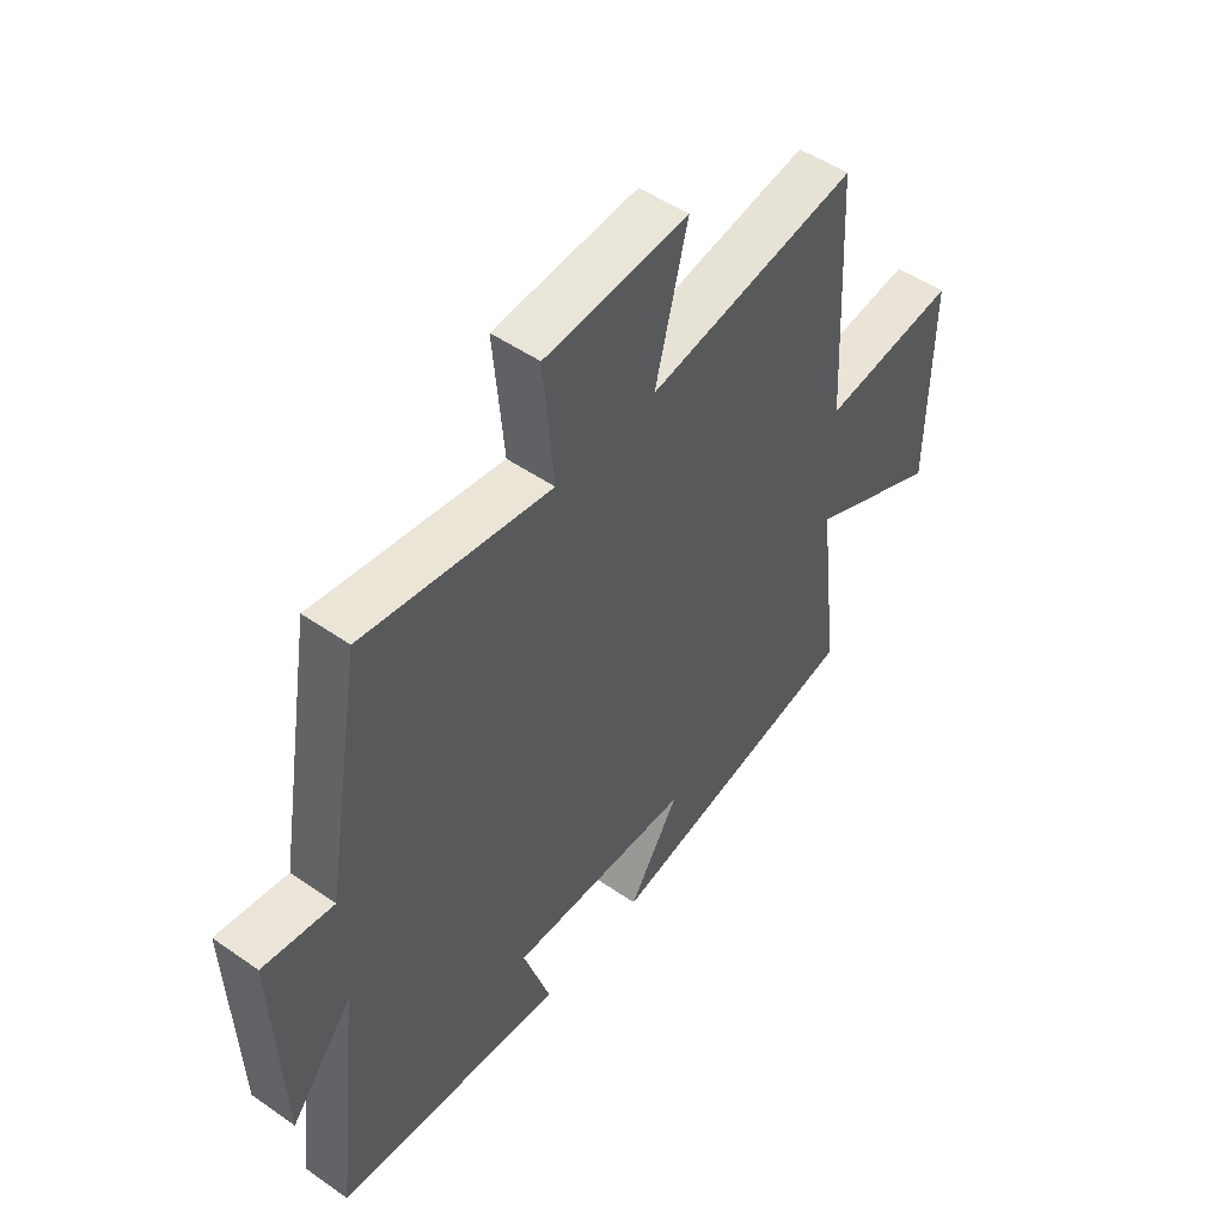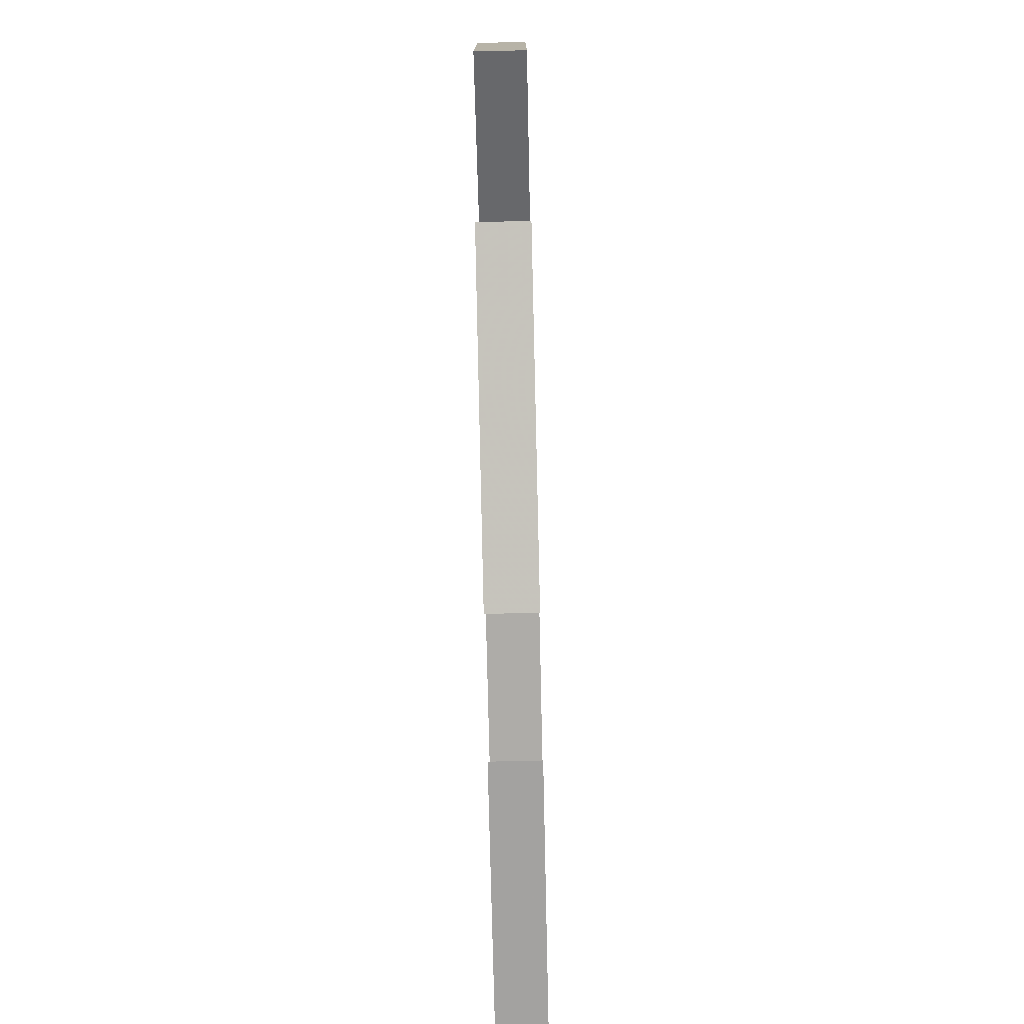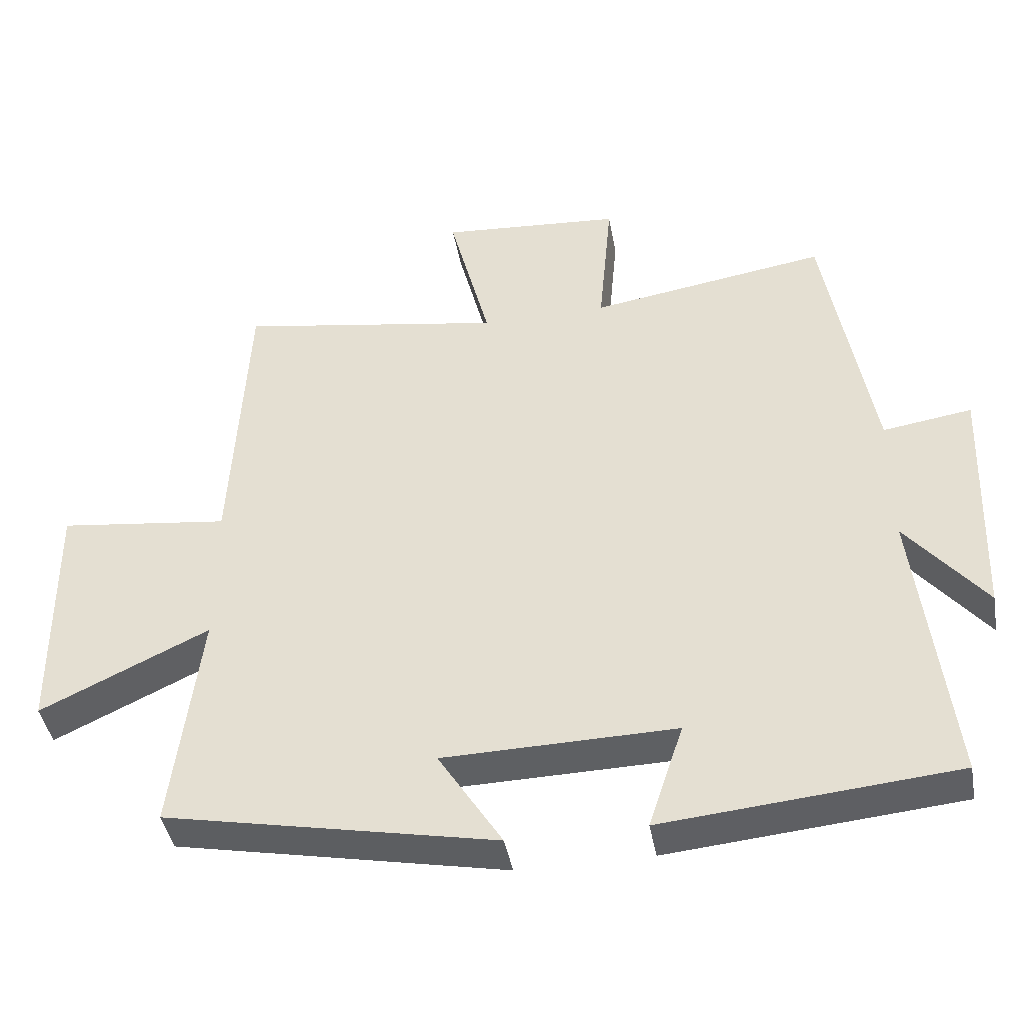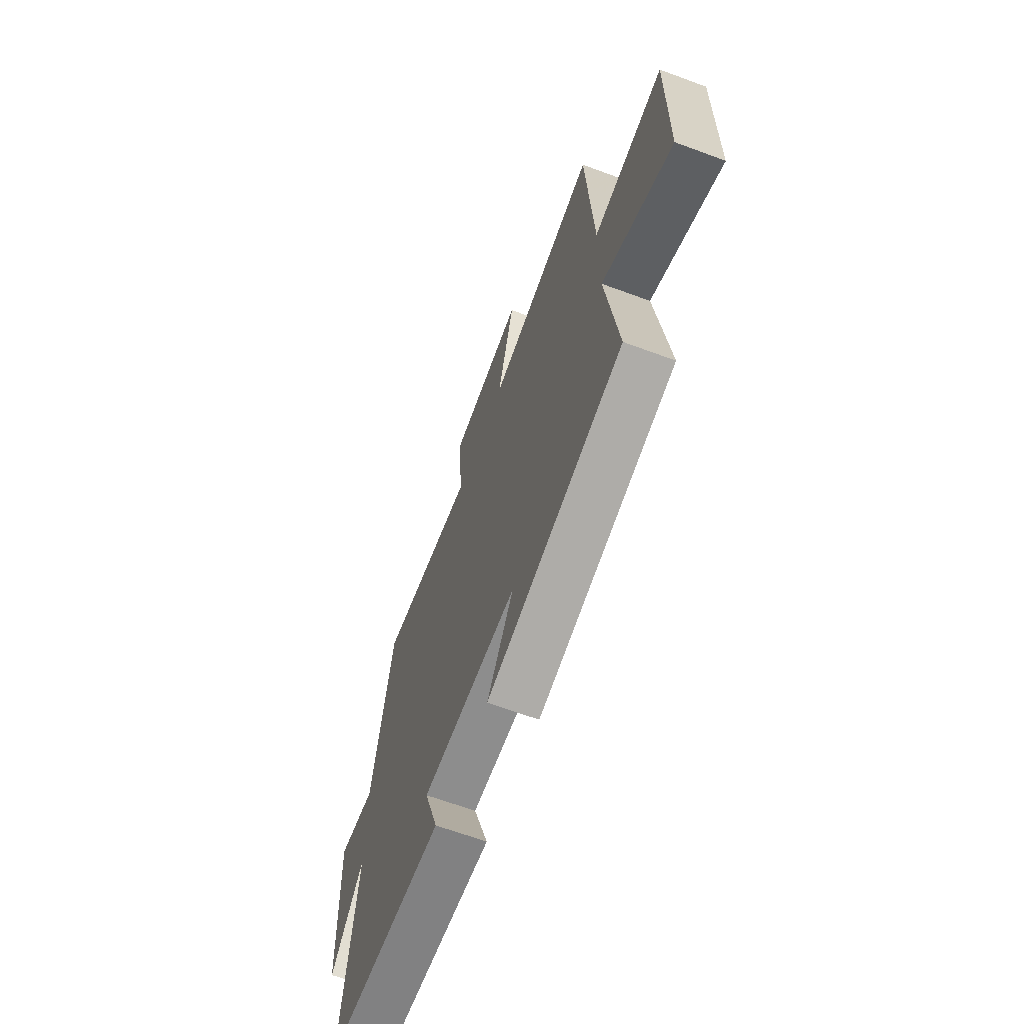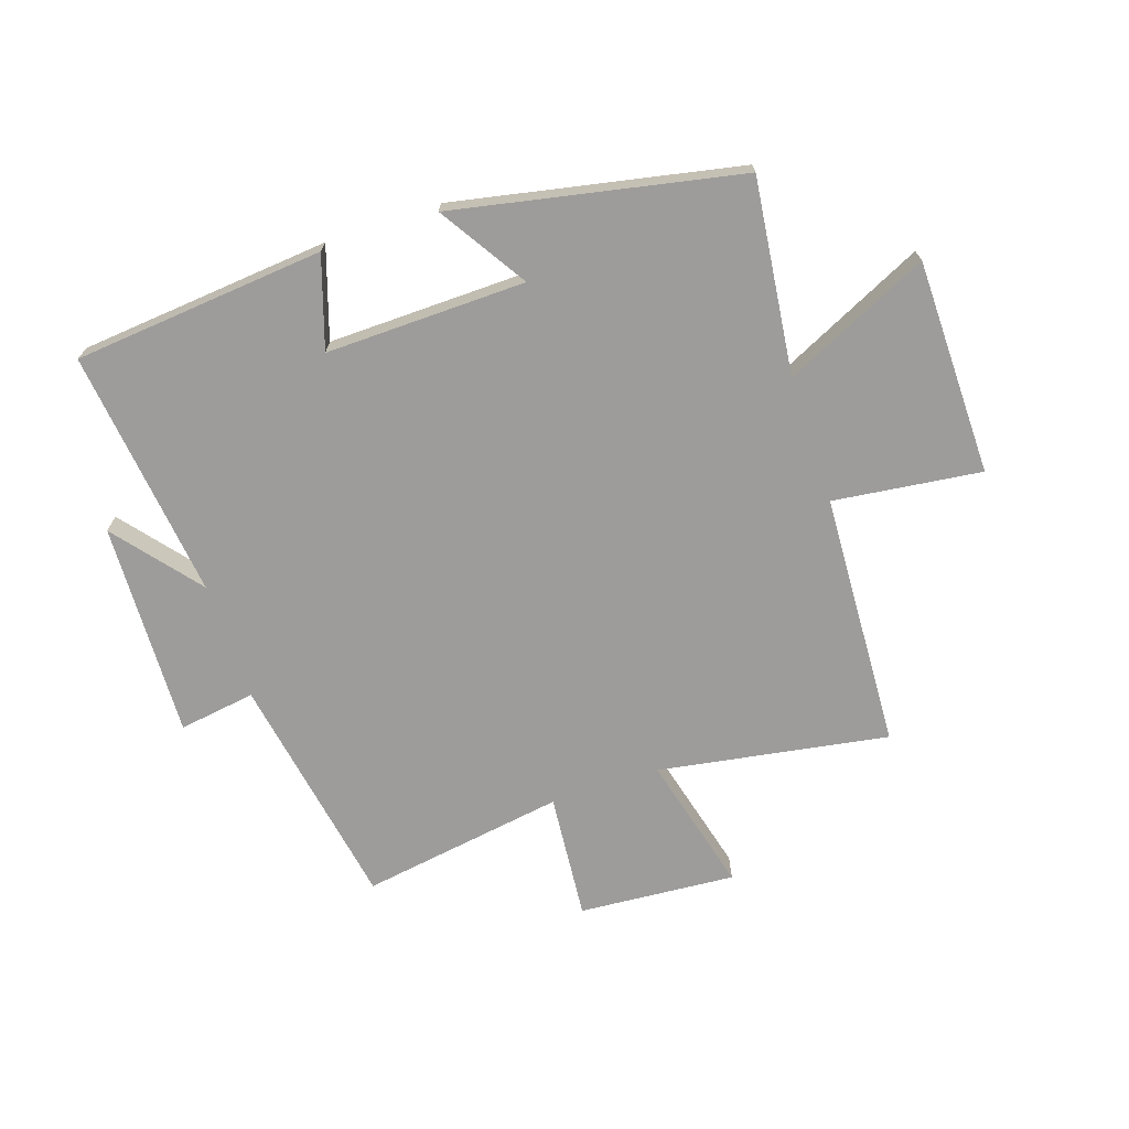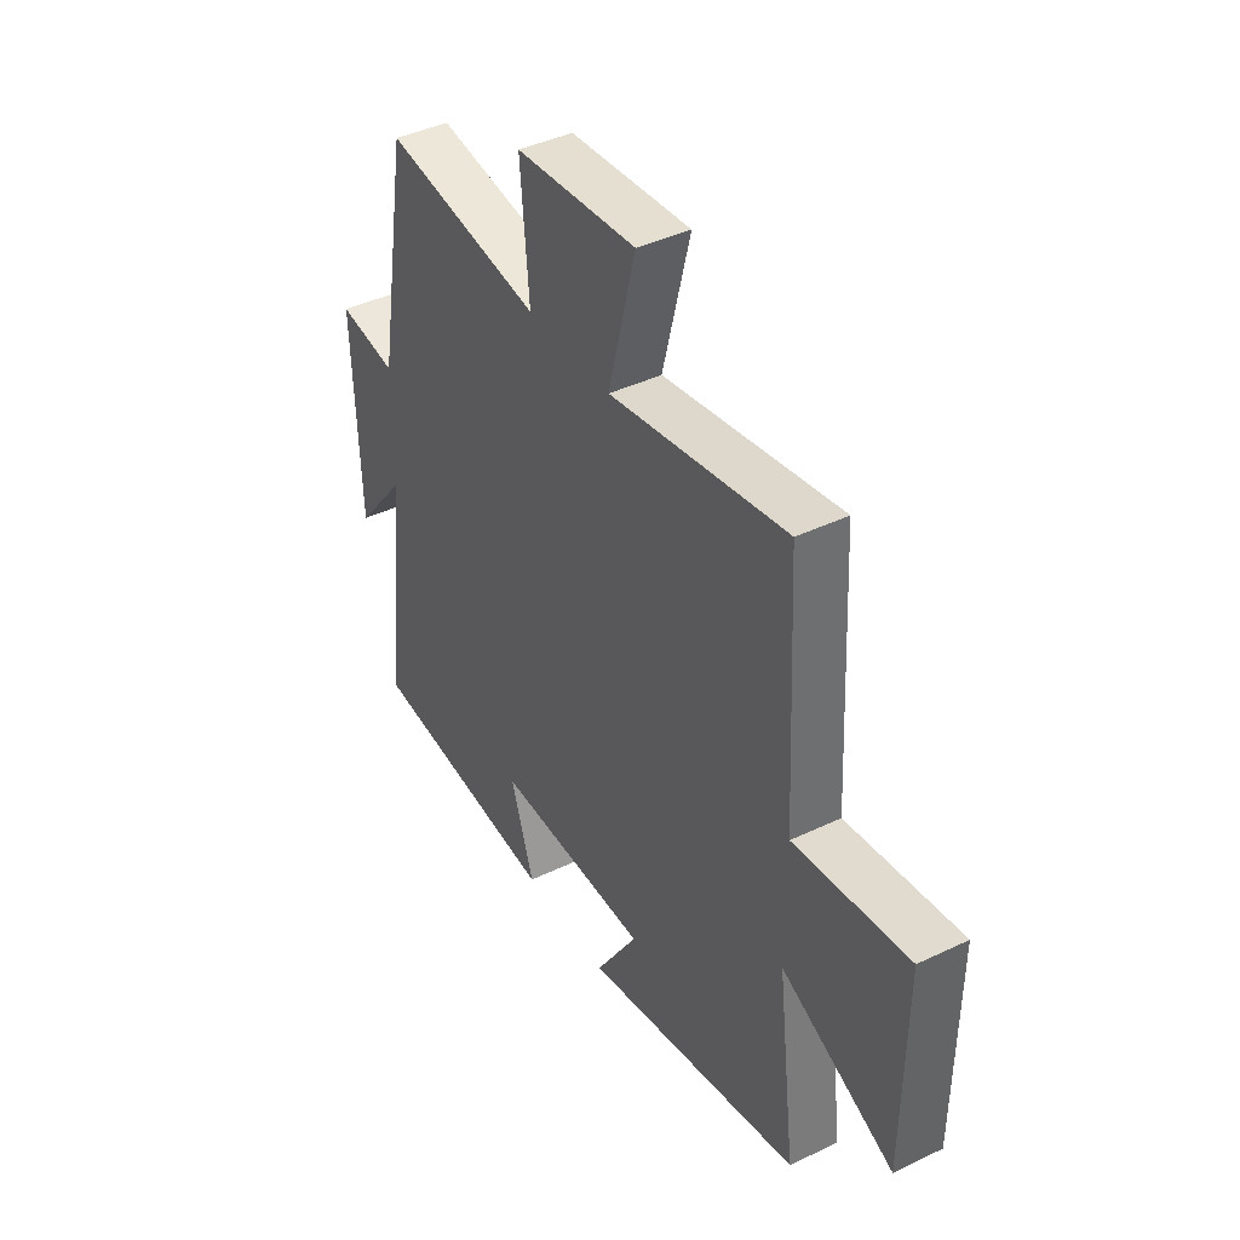
<metadata>
{"format":"obj","ext":"obj","renderer":"f3d","projection":"perspective","resolution":1024,"background":"white","views":[{"elev":50.0,"azim":127.5,"up":"+Z"},{"elev":-77.8,"azim":-88.7,"up":"+Z"},{"elev":-42.7,"azim":10.2,"up":"+Z"},{"elev":-65.6,"azim":-110.4,"up":"+Z"},{"elev":-70.0,"azim":-161.4,"up":"+Y"},{"elev":41.4,"azim":-120.1,"up":"+Z"}]}
</metadata>
<code>
v -0.478 0.07 0.565
v -0.094 0.07 0.5
v -0.153 0.07 0.732
v 0.109 0.07 0.712
v 0.09 0.07 0.5
v 0.432 0.07 0.553
v 0.5 0.07 0.156
v 0.628 0.07 0.175
v 0.614 0.07 -0.185
v 0.5 0.07 -0.044
v 0.548 0.07 -0.462
v 0.128 0.07 -0.5
v 0.178 0.07 -0.348
v -0.156 0.07 -0.354
v -0.064 0.07 -0.5
v -0.54 0.07 -0.403
v -0.5 0.07 -0.077
v -0.743 0.07 -0.192
v -0.747 0.07 0.168
v -0.5 0.07 0.137
v -0.478 0 0.565
v -0.094 0 0.5
v -0.153 0 0.732
v 0.109 0 0.712
v 0.09 0 0.5
v 0.432 0 0.553
v 0.5 0 0.156
v 0.628 0 0.175
v 0.614 0 -0.185
v 0.5 0 -0.044
v 0.548 0 -0.462
v 0.128 0 -0.5
v 0.178 0 -0.348
v -0.156 0 -0.354
v -0.064 0 -0.5
v -0.54 0 -0.403
v -0.5 0 -0.077
v -0.743 0 -0.192
v -0.747 0 0.168
v -0.5 0 0.137
f 17 18 19 20
f 17 20 1 2
f 14 15 16 17
f 13 14 17 2
f 10 11 12 13
f 10 13 2 3
f 7 8 9 10
f 5 6 7 10
f 5 10 3
f 3 4 5
f 40 39 38 37
f 22 21 40 37
f 37 36 35 34
f 22 37 34 33
f 33 32 31 30
f 23 22 33 30
f 30 29 28 27
f 30 27 26 25
f 23 30 25
f 25 24 23
f 1 21 22 2
f 2 22 23 3
f 3 23 24 4
f 4 24 25 5
f 5 25 26 6
f 6 26 27 7
f 7 27 28 8
f 8 28 29 9
f 9 29 30 10
f 10 30 31 11
f 11 31 32 12
f 12 32 33 13
f 13 33 34 14
f 14 34 35 15
f 15 35 36 16
f 16 36 37 17
f 17 37 38 18
f 18 38 39 19
f 19 39 40 20
f 20 40 21 1

</code>
